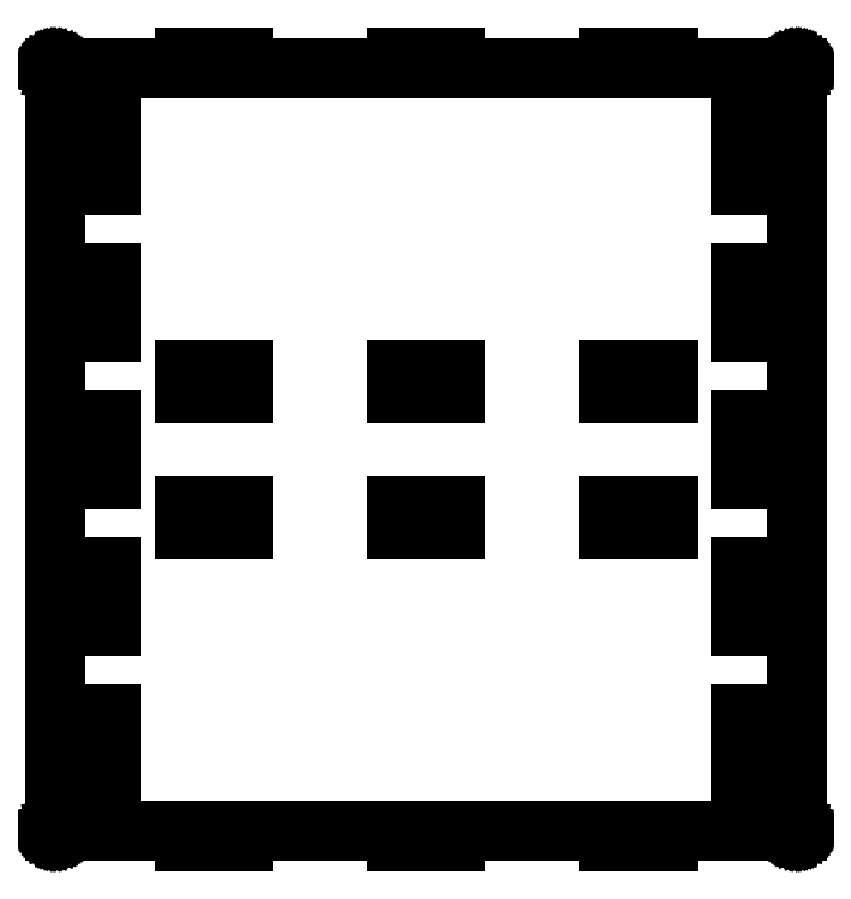
<metadata>
{"format":"dxf","ext":"dxf","renderer":"ezdxf+matplotlib","layout":"modelspace","background":"white","min_lineweight":24,"dpi":150}
</metadata>
<code>
0
SECTION
2
ENTITIES
0
LINE
8
0
10
-94.52
20
-97
11
-94.52
21
-97
0
LINE
8
0
10
-94.52
20
-97
11
-94.52
21
-97
0
LINE
8
0
10
-94.52
20
-97
11
-94.52
21
-97
0
LINE
8
0
10
-94.52
20
-97
11
-94.52
21
-97.01
0
LINE
8
0
10
-94.52
20
-97.01
11
-94.52
21
-97.01
0
LINE
8
0
10
-94.52
20
-97.01
11
-94.52
21
-97.01
0
LINE
8
0
10
-94.52
20
-97.01
11
-94.52
21
-97.01
0
LINE
8
0
10
-94.52
20
-97.01
11
-94.52
21
-97.01
0
LINE
8
0
10
-94.52
20
-97.01
11
-94.52
21
-97.01
0
LINE
8
0
10
-94.52
20
-97.01
11
-94.52
21
-97.01
0
LINE
8
0
10
-94.52
20
-97.01
11
-94.51
21
-97.01
0
LINE
8
0
10
-94.51
20
-97.01
11
-94.51
21
-97.01
0
LINE
8
0
10
-94.51
20
-97.01
11
-94.51
21
-97.02
0
LINE
8
0
10
-94.51
20
-97.02
11
-94.51
21
-97.02
0
LINE
8
0
10
-94.51
20
-97.02
11
-94.51
21
-97.02
0
LINE
8
0
10
-94.51
20
-97.02
11
-94.51
21
-97.02
0
LINE
8
0
10
-94.51
20
-97.02
11
-94.51
21
-97.02
0
LINE
8
0
10
-94.51
20
-97.02
11
-94.51
21
-97.02
0
LINE
8
0
10
-94.51
20
-97.02
11
-94.5
21
-97.02
0
LINE
8
0
10
-94.5
20
-97.02
11
-94.5
21
-97.02
0
LINE
8
0
10
-94.5
20
-97.02
11
-94.5
21
-97.02
0
LINE
8
0
10
-94.5
20
-97.02
11
-94.5
21
-97.02
0
LINE
8
0
10
-94.5
20
-97.02
11
-61.58
21
-97.02
0
LINE
8
0
10
-61.58
20
-97.02
11
-61.58
21
-100
0
LINE
8
0
10
-61.58
20
-100
11
-46.58
21
-100
0
LINE
8
0
10
-46.58
20
-100
11
-46.58
21
-97.02
0
LINE
8
0
10
-46.58
20
-97.02
11
-7.5
21
-97.02
0
LINE
8
0
10
-7.5
20
-97.02
11
-7.5
21
-100
0
LINE
8
0
10
-7.5
20
-100
11
7.5
21
-100
0
LINE
8
0
10
7.5
20
-100
11
7.5
21
-97.02
0
LINE
8
0
10
7.5
20
-97.02
11
46.58
21
-97.02
0
LINE
8
0
10
46.58
20
-97.02
11
46.58
21
-100
0
LINE
8
0
10
46.58
20
-100
11
61.58
21
-100
0
LINE
8
0
10
61.58
20
-100
11
61.58
21
-97.02
0
LINE
8
0
10
61.58
20
-97.02
11
94.5
21
-97.02
0
LINE
8
0
10
94.5
20
-97.02
11
94.5
21
-97.02
0
LINE
8
0
10
94.5
20
-97.02
11
94.5
21
-97.02
0
LINE
8
0
10
94.5
20
-97.02
11
94.5
21
-97.02
0
LINE
8
0
10
94.5
20
-97.02
11
94.51
21
-97.02
0
LINE
8
0
10
94.51
20
-97.02
11
94.51
21
-97.02
0
LINE
8
0
10
94.51
20
-97.02
11
94.51
21
-97.02
0
LINE
8
0
10
94.51
20
-97.02
11
94.51
21
-97.02
0
LINE
8
0
10
94.51
20
-97.02
11
94.51
21
-97.02
0
LINE
8
0
10
94.51
20
-97.02
11
94.51
21
-97.02
0
LINE
8
0
10
94.51
20
-97.02
11
94.51
21
-97.01
0
LINE
8
0
10
94.51
20
-97.01
11
94.51
21
-97.01
0
LINE
8
0
10
94.51
20
-97.01
11
94.52
21
-97.01
0
LINE
8
0
10
94.52
20
-97.01
11
94.52
21
-97.01
0
LINE
8
0
10
94.52
20
-97.01
11
94.52
21
-97.01
0
LINE
8
0
10
94.52
20
-97.01
11
94.52
21
-97.01
0
LINE
8
0
10
94.52
20
-97.01
11
94.52
21
-97.01
0
LINE
8
0
10
94.52
20
-97.01
11
94.52
21
-97.01
0
LINE
8
0
10
94.52
20
-97.01
11
94.52
21
-97.01
0
LINE
8
0
10
94.52
20
-97.01
11
94.52
21
-97
0
LINE
8
0
10
94.52
20
-97
11
94.52
21
-97
0
LINE
8
0
10
94.52
20
-97
11
94.52
21
-97
0
LINE
8
0
10
94.52
20
-97
11
94.52
21
-97
0
LINE
8
0
10
94.52
20
-97
11
94.52
21
97
0
LINE
8
0
10
94.52
20
97
11
94.52
21
97
0
LINE
8
0
10
94.52
20
97
11
94.52
21
97
0
LINE
8
0
10
94.52
20
97
11
94.52
21
97
0
LINE
8
0
10
94.52
20
97
11
94.52
21
97.01
0
LINE
8
0
10
94.52
20
97.01
11
94.52
21
97.01
0
LINE
8
0
10
94.52
20
97.01
11
94.52
21
97.01
0
LINE
8
0
10
94.52
20
97.01
11
94.52
21
97.01
0
LINE
8
0
10
94.52
20
97.01
11
94.52
21
97.01
0
LINE
8
0
10
94.52
20
97.01
11
94.52
21
97.01
0
LINE
8
0
10
94.52
20
97.01
11
94.52
21
97.01
0
LINE
8
0
10
94.52
20
97.01
11
94.51
21
97.01
0
LINE
8
0
10
94.51
20
97.01
11
94.51
21
97.01
0
LINE
8
0
10
94.51
20
97.01
11
94.51
21
97.02
0
LINE
8
0
10
94.51
20
97.02
11
94.51
21
97.02
0
LINE
8
0
10
94.51
20
97.02
11
94.51
21
97.02
0
LINE
8
0
10
94.51
20
97.02
11
94.51
21
97.02
0
LINE
8
0
10
94.51
20
97.02
11
94.51
21
97.02
0
LINE
8
0
10
94.51
20
97.02
11
94.51
21
97.02
0
LINE
8
0
10
94.51
20
97.02
11
94.5
21
97.02
0
LINE
8
0
10
94.5
20
97.02
11
94.5
21
97.02
0
LINE
8
0
10
94.5
20
97.02
11
94.5
21
97.02
0
LINE
8
0
10
94.5
20
97.02
11
94.5
21
97.02
0
LINE
8
0
10
94.5
20
97.02
11
61.58
21
97.02
0
LINE
8
0
10
61.58
20
97.02
11
61.58
21
100
0
LINE
8
0
10
61.58
20
100
11
46.58
21
100
0
LINE
8
0
10
46.58
20
100
11
46.58
21
97.02
0
LINE
8
0
10
46.58
20
97.02
11
7.5
21
97.02
0
LINE
8
0
10
7.5
20
97.02
11
7.5
21
100
0
LINE
8
0
10
7.5
20
100
11
-7.5
21
100
0
LINE
8
0
10
-7.5
20
100
11
-7.5
21
97.02
0
LINE
8
0
10
-7.5
20
97.02
11
-46.58
21
97.02
0
LINE
8
0
10
-46.58
20
97.02
11
-46.58
21
100
0
LINE
8
0
10
-46.58
20
100
11
-61.58
21
100
0
LINE
8
0
10
-61.58
20
100
11
-61.58
21
97.02
0
LINE
8
0
10
-61.58
20
97.02
11
-94.5
21
97.02
0
LINE
8
0
10
-94.5
20
97.02
11
-94.5
21
97.02
0
LINE
8
0
10
-94.5
20
97.02
11
-94.5
21
97.02
0
LINE
8
0
10
-94.5
20
97.02
11
-94.5
21
97.02
0
LINE
8
0
10
-94.5
20
97.02
11
-94.51
21
97.02
0
LINE
8
0
10
-94.51
20
97.02
11
-94.51
21
97.02
0
LINE
8
0
10
-94.51
20
97.02
11
-94.51
21
97.02
0
LINE
8
0
10
-94.51
20
97.02
11
-94.51
21
97.02
0
LINE
8
0
10
-94.51
20
97.02
11
-94.51
21
97.02
0
LINE
8
0
10
-94.51
20
97.02
11
-94.51
21
97.02
0
LINE
8
0
10
-94.51
20
97.02
11
-94.51
21
97.01
0
LINE
8
0
10
-94.51
20
97.01
11
-94.51
21
97.01
0
LINE
8
0
10
-94.51
20
97.01
11
-94.52
21
97.01
0
LINE
8
0
10
-94.52
20
97.01
11
-94.52
21
97.01
0
LINE
8
0
10
-94.52
20
97.01
11
-94.52
21
97.01
0
LINE
8
0
10
-94.52
20
97.01
11
-94.52
21
97.01
0
LINE
8
0
10
-94.52
20
97.01
11
-94.52
21
97.01
0
LINE
8
0
10
-94.52
20
97.01
11
-94.52
21
97.01
0
LINE
8
0
10
-94.52
20
97.01
11
-94.52
21
97.01
0
LINE
8
0
10
-94.52
20
97.01
11
-94.52
21
97
0
LINE
8
0
10
-94.52
20
97
11
-94.52
21
97
0
LINE
8
0
10
-94.52
20
97
11
-94.52
21
97
0
LINE
8
0
10
-94.52
20
97
11
-94.52
21
97
0
LINE
8
0
10
-94.52
20
97
11
-94.52
21
-97
0
LINE
8
0
10
-83.2
20
-82.5
11
-83.2
21
-67.5
0
LINE
8
0
10
-83.2
20
-67.5
11
-80.2
21
-67.5
0
LINE
8
0
10
-80.2
20
-67.5
11
-80.2
21
-82.5
0
LINE
8
0
10
-80.2
20
-82.5
11
-83.2
21
-82.5
0
LINE
8
0
10
-83.2
20
-45
11
-83.2
21
-30
0
LINE
8
0
10
-83.2
20
-30
11
-80.2
21
-30
0
LINE
8
0
10
-80.2
20
-30
11
-80.2
21
-45
0
LINE
8
0
10
-80.2
20
-45
11
-83.2
21
-45
0
LINE
8
0
10
-83.2
20
-7.5
11
-83.2
21
7.5
0
LINE
8
0
10
-83.2
20
7.5
11
-80.2
21
7.5
0
LINE
8
0
10
-80.2
20
7.5
11
-80.2
21
-7.5
0
LINE
8
0
10
-80.2
20
-7.5
11
-83.2
21
-7.5
0
LINE
8
0
10
-83.2
20
30
11
-83.2
21
45
0
LINE
8
0
10
-83.2
20
45
11
-80.2
21
45
0
LINE
8
0
10
-80.2
20
45
11
-80.2
21
30
0
LINE
8
0
10
-80.2
20
30
11
-83.2
21
30
0
LINE
8
0
10
-83.2
20
67.5
11
-83.2
21
82.5
0
LINE
8
0
10
-83.2
20
82.5
11
-80.2
21
82.5
0
LINE
8
0
10
-80.2
20
82.5
11
-80.2
21
67.5
0
LINE
8
0
10
-80.2
20
67.5
11
-83.2
21
67.5
0
LINE
8
0
10
-61.58
20
-20.3
11
-61.58
21
-14.3
0
LINE
8
0
10
-61.58
20
-14.3
11
-46.58
21
-14.3
0
LINE
8
0
10
-46.58
20
-14.3
11
-46.58
21
-20.3
0
LINE
8
0
10
-46.58
20
-20.3
11
-61.58
21
-20.3
0
LINE
8
0
10
-61.58
20
14.3
11
-61.58
21
20.3
0
LINE
8
0
10
-61.58
20
20.3
11
-46.58
21
20.3
0
LINE
8
0
10
-46.58
20
20.3
11
-46.58
21
14.3
0
LINE
8
0
10
-46.58
20
14.3
11
-61.58
21
14.3
0
LINE
8
0
10
-7.5
20
-20.3
11
-7.5
21
-14.3
0
LINE
8
0
10
-7.5
20
-14.3
11
7.5
21
-14.3
0
LINE
8
0
10
7.5
20
-14.3
11
7.5
21
-20.3
0
LINE
8
0
10
7.5
20
-20.3
11
-7.5
21
-20.3
0
LINE
8
0
10
-7.5
20
14.3
11
-7.5
21
20.3
0
LINE
8
0
10
-7.5
20
20.3
11
7.5
21
20.3
0
LINE
8
0
10
7.5
20
20.3
11
7.5
21
14.3
0
LINE
8
0
10
7.5
20
14.3
11
-7.5
21
14.3
0
LINE
8
0
10
46.58
20
-20.3
11
46.58
21
-14.3
0
LINE
8
0
10
46.58
20
-14.3
11
61.58
21
-14.3
0
LINE
8
0
10
61.58
20
-14.3
11
61.58
21
-20.3
0
LINE
8
0
10
61.58
20
-20.3
11
46.58
21
-20.3
0
LINE
8
0
10
46.58
20
14.3
11
46.58
21
20.3
0
LINE
8
0
10
46.58
20
20.3
11
61.58
21
20.3
0
LINE
8
0
10
61.58
20
20.3
11
61.58
21
14.3
0
LINE
8
0
10
61.58
20
14.3
11
46.58
21
14.3
0
LINE
8
0
10
80.2
20
-82.5
11
80.2
21
-67.5
0
LINE
8
0
10
80.2
20
-67.5
11
83.2
21
-67.5
0
LINE
8
0
10
83.2
20
-67.5
11
83.2
21
-82.5
0
LINE
8
0
10
83.2
20
-82.5
11
80.2
21
-82.5
0
LINE
8
0
10
80.2
20
-45
11
80.2
21
-30
0
LINE
8
0
10
80.2
20
-30
11
83.2
21
-30
0
LINE
8
0
10
83.2
20
-30
11
83.2
21
-45
0
LINE
8
0
10
83.2
20
-45
11
80.2
21
-45
0
LINE
8
0
10
80.2
20
-7.5
11
80.2
21
7.5
0
LINE
8
0
10
80.2
20
7.5
11
83.2
21
7.5
0
LINE
8
0
10
83.2
20
7.5
11
83.2
21
-7.5
0
LINE
8
0
10
83.2
20
-7.5
11
80.2
21
-7.5
0
LINE
8
0
10
80.2
20
30
11
80.2
21
45
0
LINE
8
0
10
80.2
20
45
11
83.2
21
45
0
LINE
8
0
10
83.2
20
45
11
83.2
21
30
0
LINE
8
0
10
83.2
20
30
11
80.2
21
30
0
LINE
8
0
10
80.2
20
67.5
11
80.2
21
82.5
0
LINE
8
0
10
80.2
20
82.5
11
83.2
21
82.5
0
LINE
8
0
10
83.2
20
82.5
11
83.2
21
67.5
0
LINE
8
0
10
83.2
20
67.5
11
80.2
21
67.5
0
ENDSEC
0
EOF

</code>
